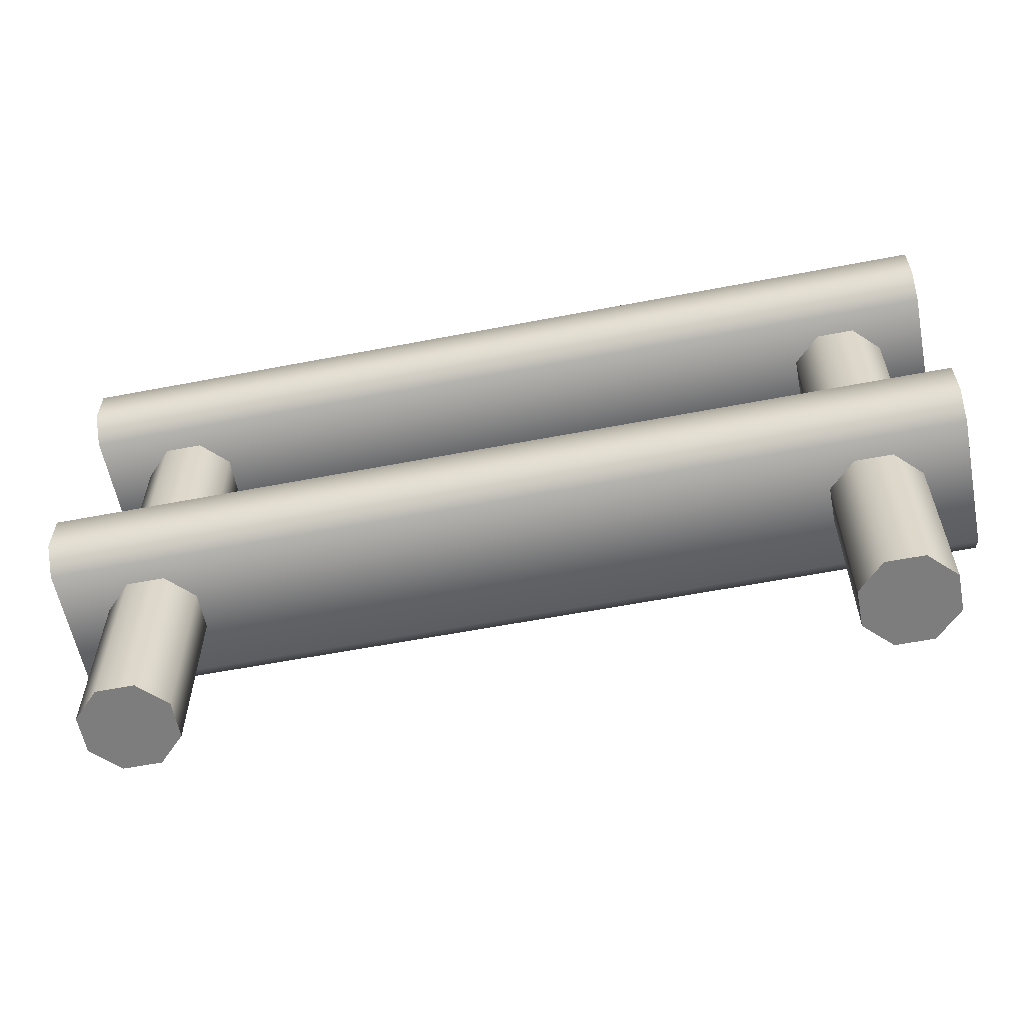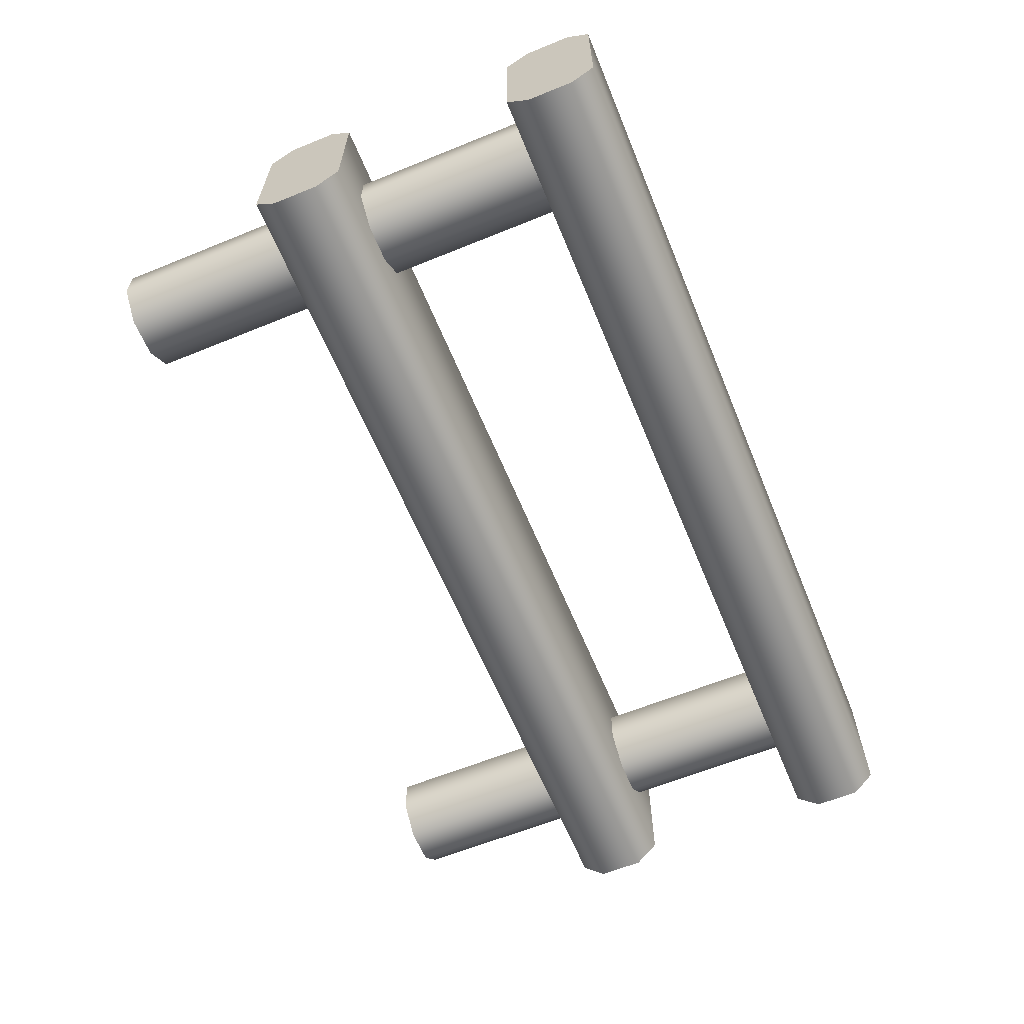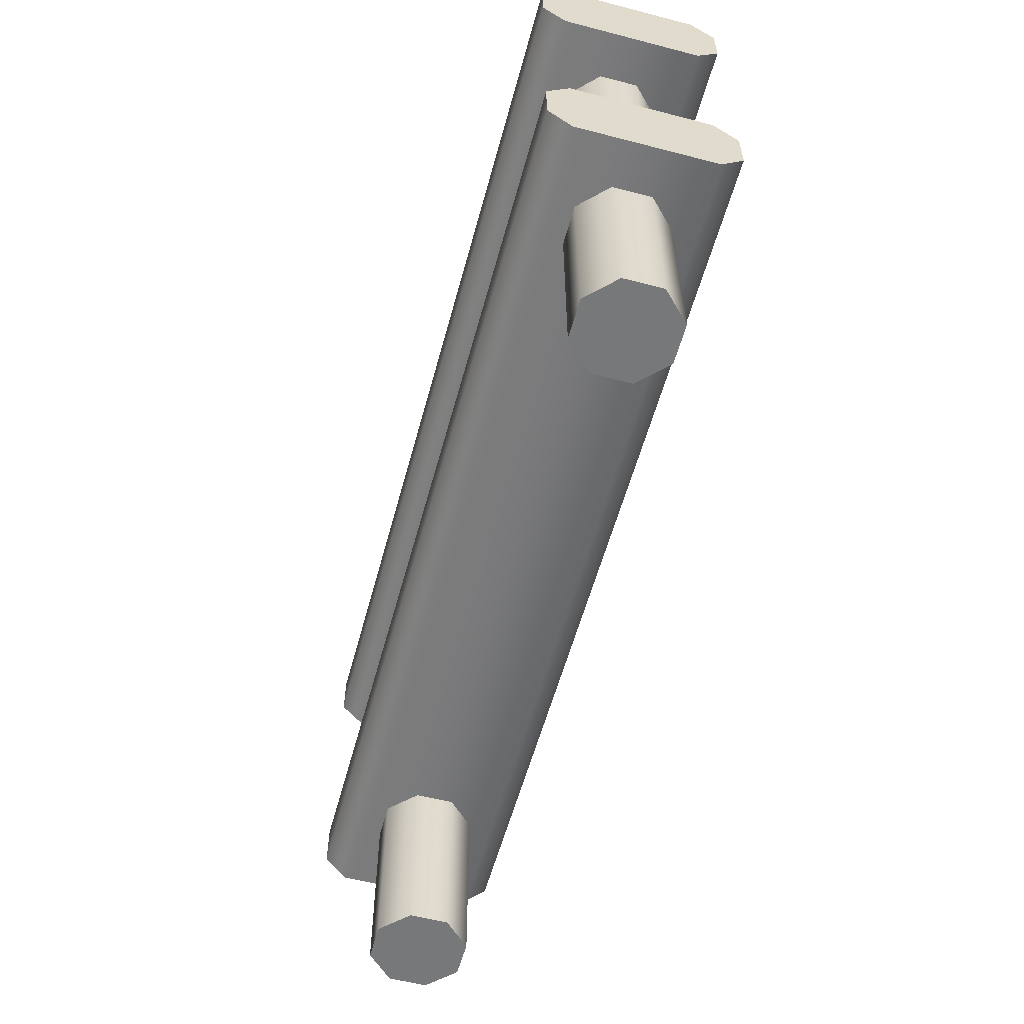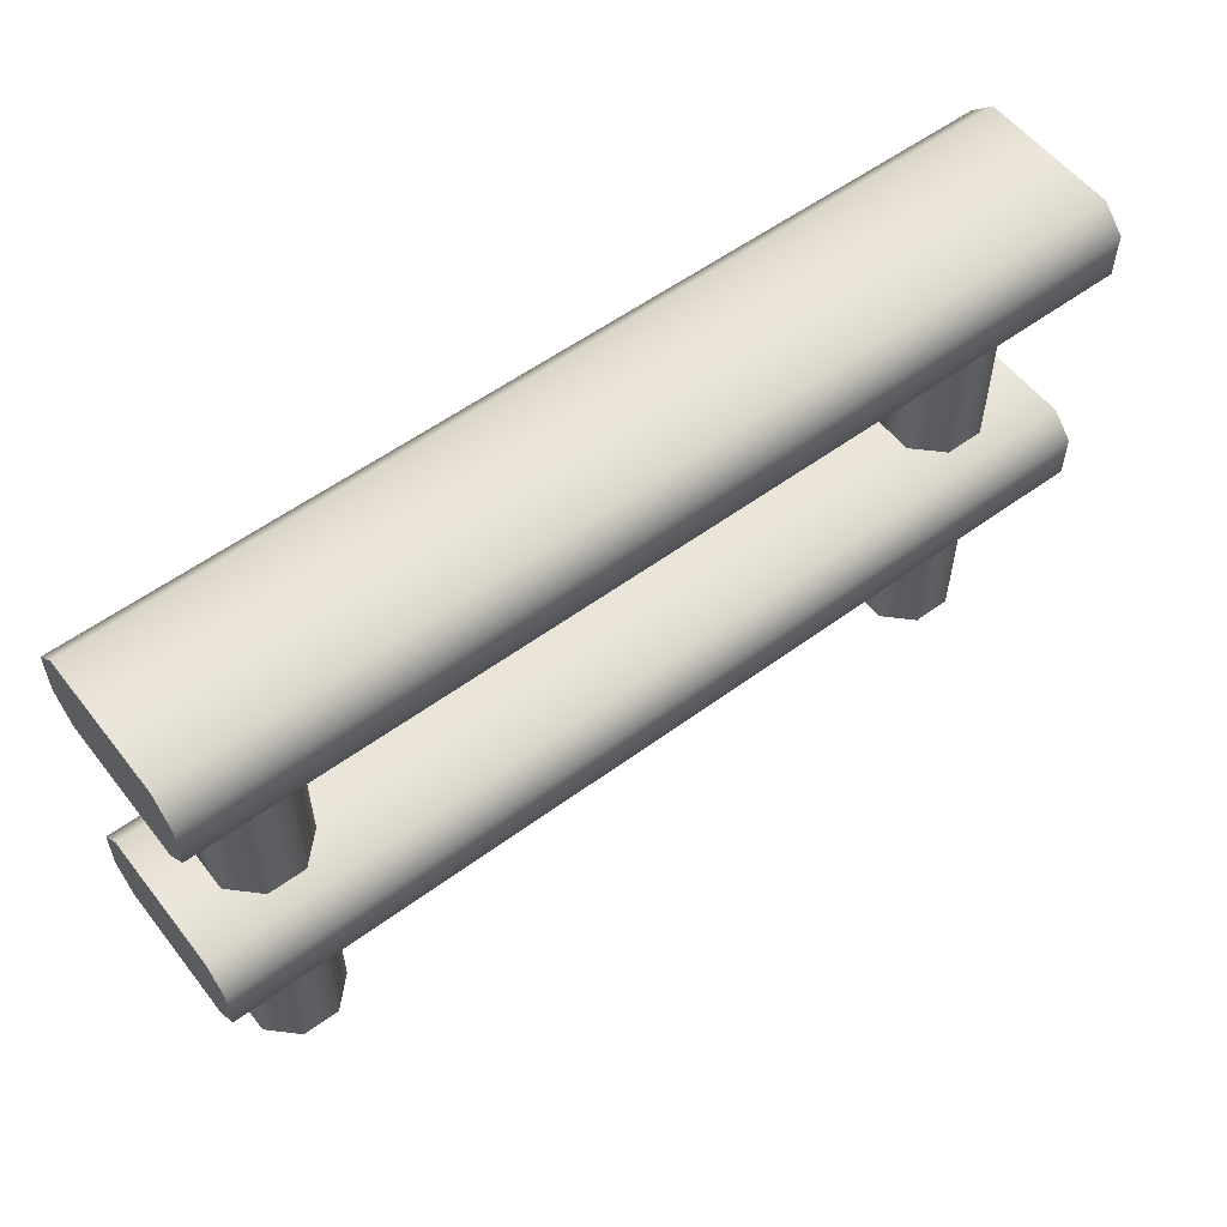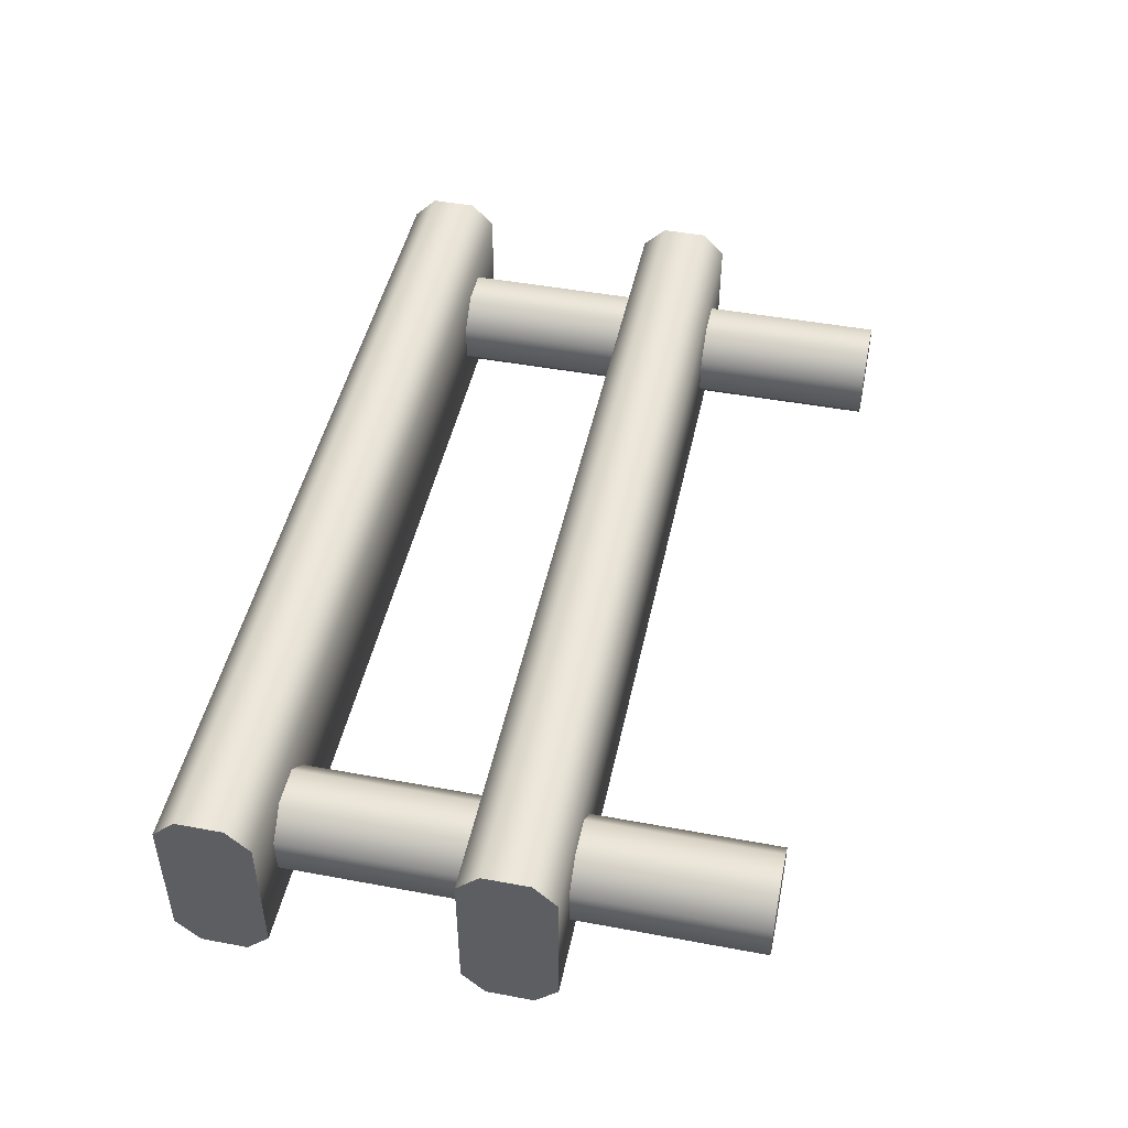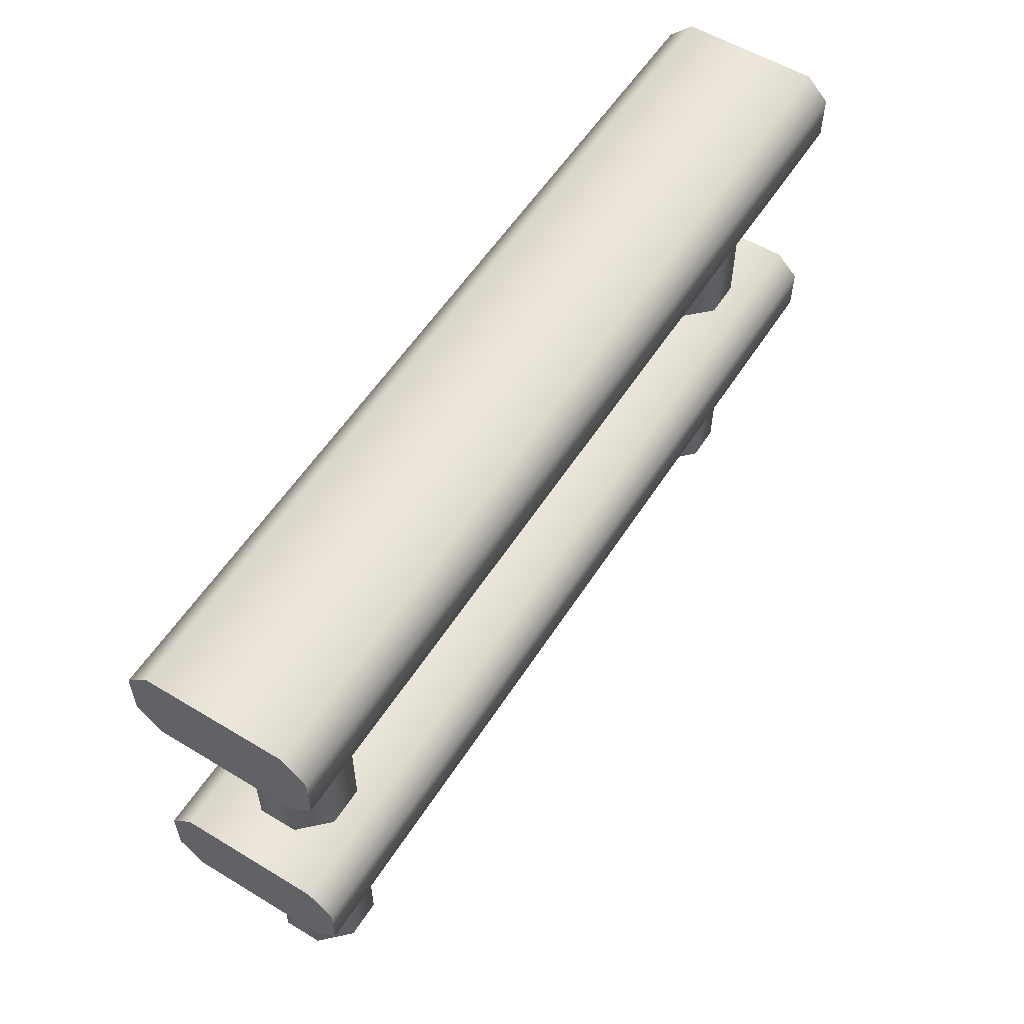
<metadata>
{"format":"obj","ext":"obj","renderer":"f3d","projection":"perspective","resolution":1024,"background":"white","views":[{"elev":-59.1,"azim":-168.8,"up":"+Y"},{"elev":-62.2,"azim":112.4,"up":"+Z"},{"elev":-57.3,"azim":-105.1,"up":"+Y"},{"elev":56.3,"azim":142.5,"up":"+Y"},{"elev":46.9,"azim":-78.1,"up":"+Z"},{"elev":56.3,"azim":122.3,"up":"+Y"}]}
</metadata>
<code>
o railing_straight_double_yellow
v 0.8414 0 -0.9
v 0.8414 1 -0.9
v 0.9 0 -0.8414
v 0.9 1 -0.8414
v 0.9 0 -0.7586
v 0.9 1 -0.7586
v 0.8414 0 -0.7
v 0.8414 1 -0.7
v 0.7586 0 -0.7
v 0.7586 1 -0.7
v 0.7 0 -0.7586
v 0.7 1 -0.7586
v 0.7 0 -0.8414
v 0.7 1 -0.8414
v 0.7586 0 -0.9
v 0.7586 1 -0.9
v -0.7586 0 -0.9
v -0.7586 1 -0.9
v -0.7 0 -0.8414
v -0.7 1 -0.8414
v -0.7 0 -0.7586
v -0.7 1 -0.7586
v -0.7586 0 -0.7
v -0.7586 1 -0.7
v -0.8414 0 -0.7
v -0.8414 1 -0.7
v -0.9 0 -0.7586
v -0.9 1 -0.7586
v -0.9 0 -0.8414
v -0.9 1 -0.8414
v -0.8414 0 -0.9
v -0.8414 1 -0.9
v 1 1.05 -0.6
v 1 1 -0.65
v 1 1.2 -0.65
v 1 1.15 -0.6
v 1 1 -0.95
v 1 1.05 -1
v 1 1.15 -1
v 1 1.2 -0.95
v -1 1.05 -1
v -1 1 -0.95
v -1 1 -0.65
v -1 1.05 -0.6
v -1 1.15 -0.6
v -1 1.2 -0.65
v -1 1.2 -0.95
v -1 1.15 -1
v 1 0.45 -0.6
v 1 0.4 -0.65
v 1 0.6 -0.65
v 1 0.55 -0.6
v 1 0.4 -0.95
v 1 0.45 -1
v 1 0.55 -1
v 1 0.6 -0.95
v -1 0.45 -1
v -1 0.4 -0.95
v -1 0.4 -0.65
v -1 0.45 -0.6
v -1 0.55 -0.6
v -1 0.6 -0.65
v -1 0.6 -0.95
v -1 0.55 -1
f 1 2 4 3
f 3 4 6 5
f 5 6 8 7
f 7 8 10 9
f 9 10 12 11
f 11 12 14 13
f 13 14 16 15
f 15 16 2 1
f 1 3 5 7 9 11 13 15
f 17 18 20 19
f 19 20 22 21
f 21 22 24 23
f 23 24 26 25
f 25 26 28 27
f 27 28 30 29
f 29 30 32 31
f 31 32 18 17
f 17 19 21 23 25 27 29 31
f 39 38 41 48
f 35 40 47 46
f 48 45 46 47
f 37 34 43 42
f 33 36 45 44
f 39 48 47 40
f 45 36 35 46
f 33 44 43 34
f 41 38 37 42
f 36 39 40 35
f 38 39 36 33
f 37 38 33 34
f 44 45 48 41
f 43 44 41 42
f 55 54 57 64
f 51 56 63 62
f 64 61 62 63
f 53 50 59 58
f 49 52 61 60
f 55 64 63 56
f 61 52 51 62
f 49 60 59 50
f 57 54 53 58
f 52 55 56 51
f 54 55 52 49
f 53 54 49 50
f 60 61 64 57
f 59 60 57 58

</code>
